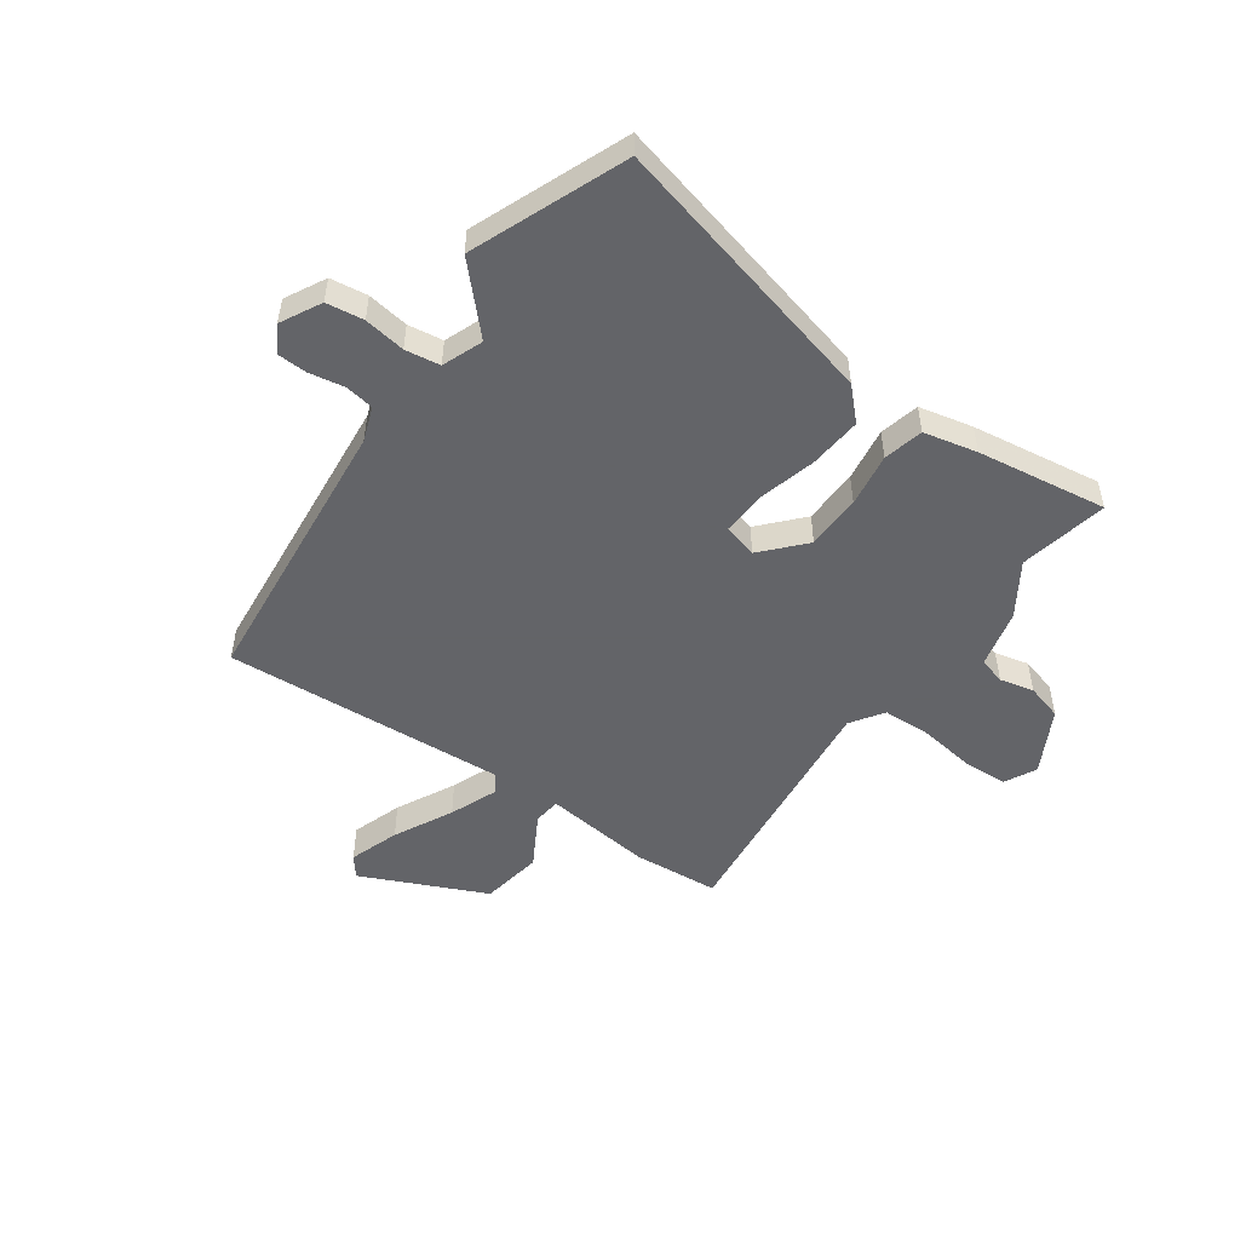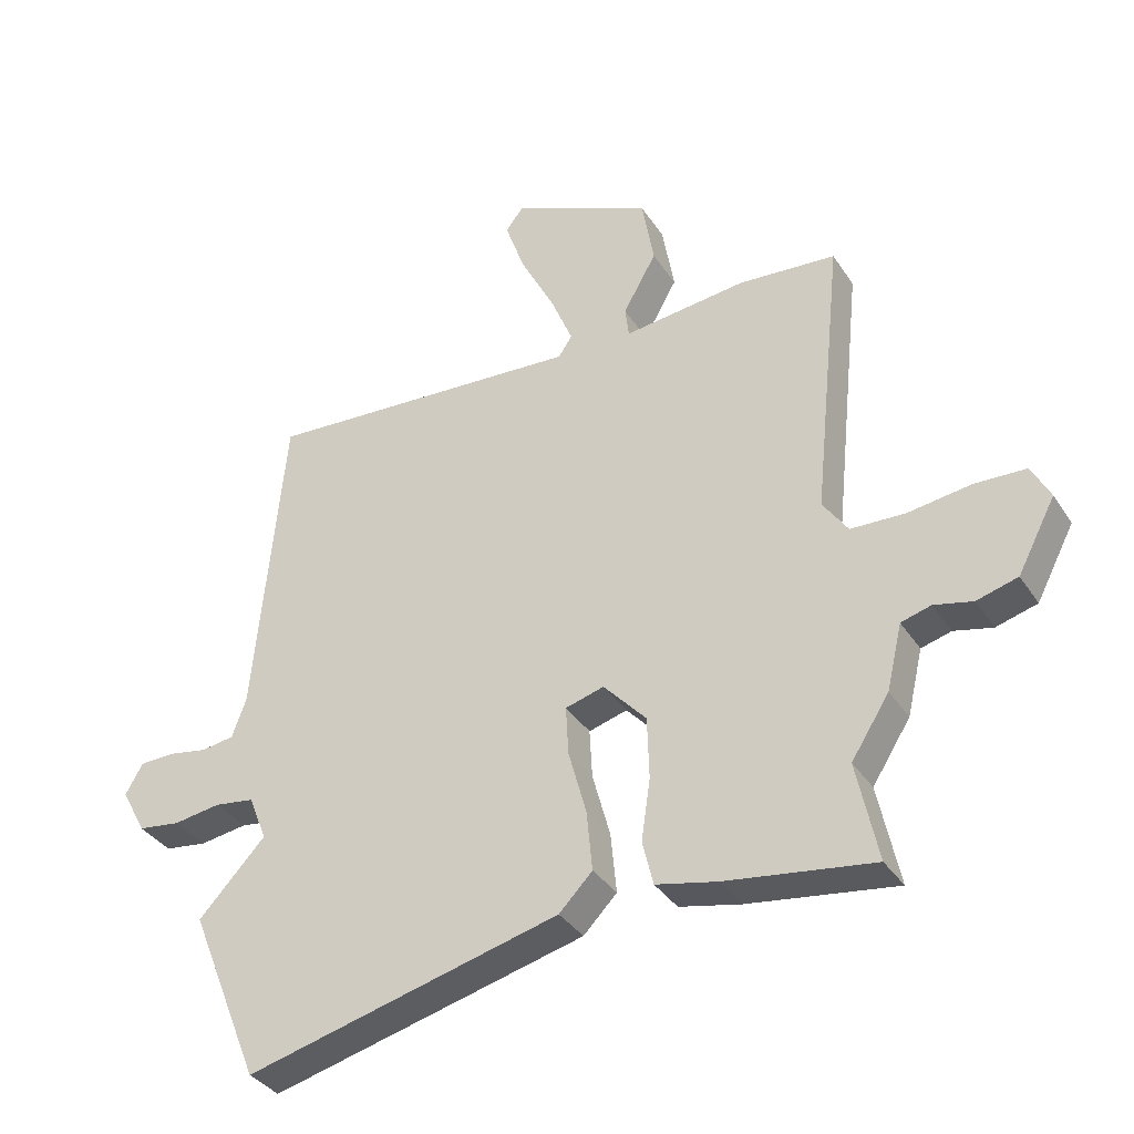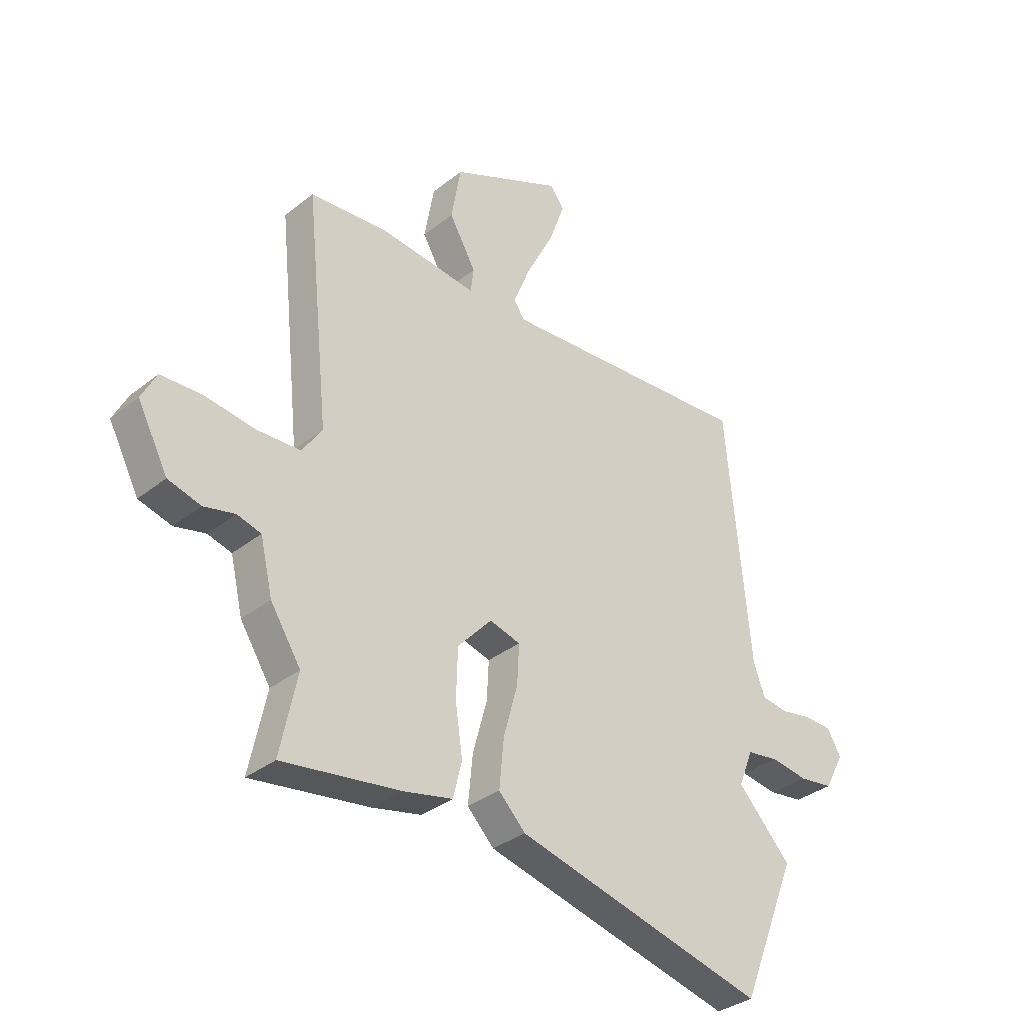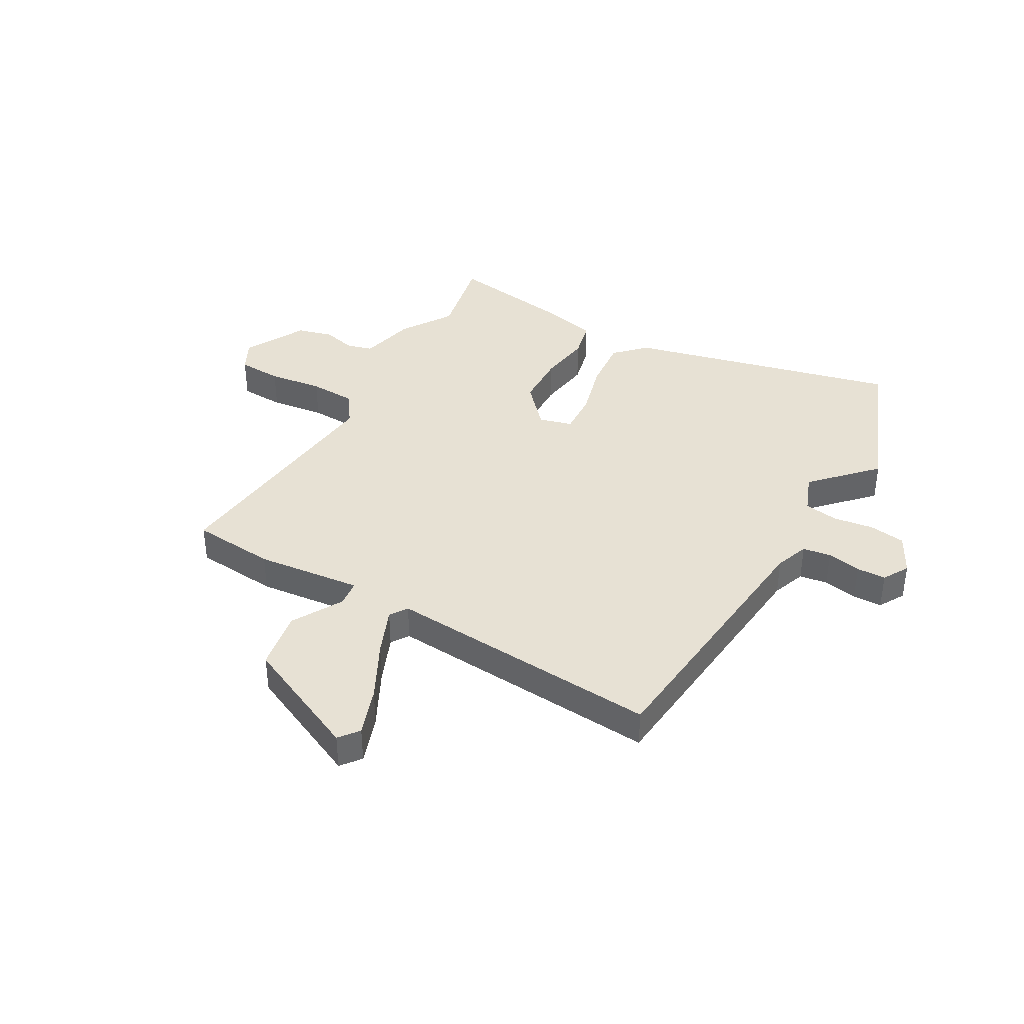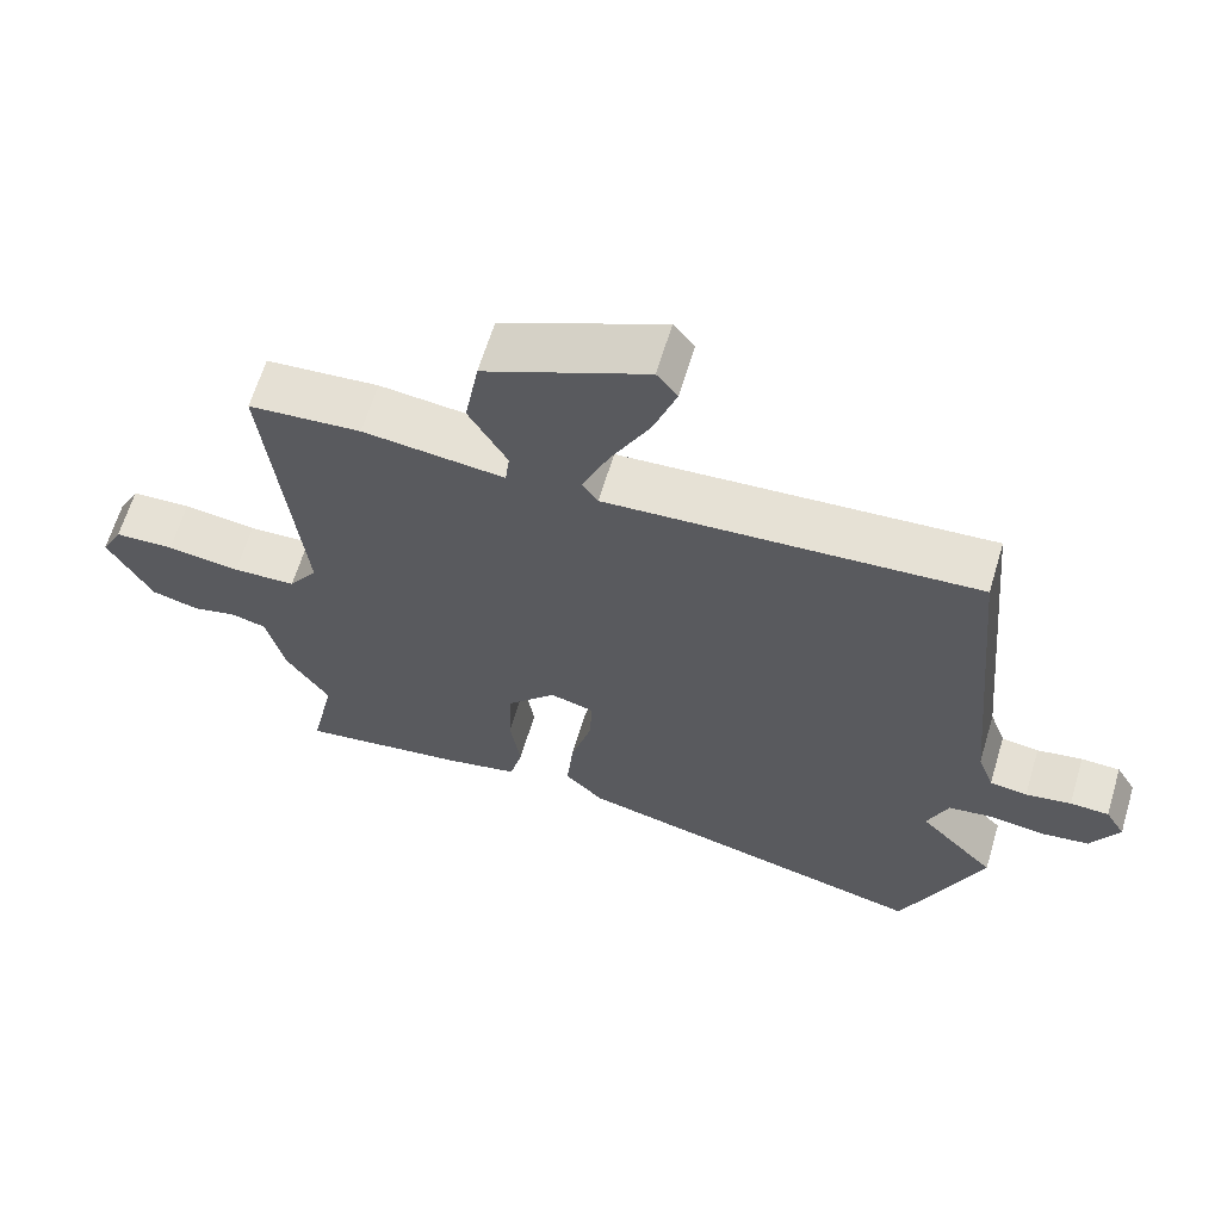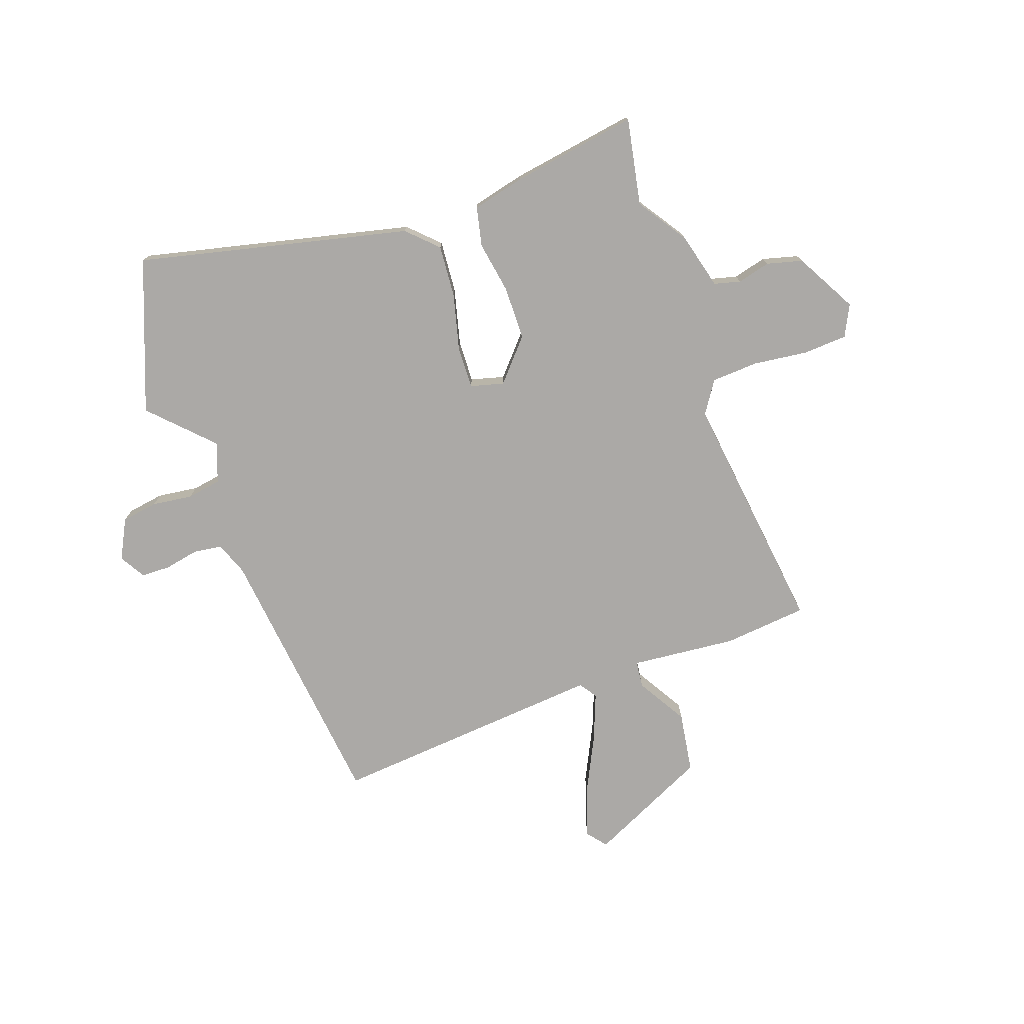
<metadata>
{"format":"obj","ext":"obj","renderer":"f3d","projection":"perspective","resolution":1024,"background":"white","views":[{"elev":-51.3,"azim":144.9,"up":"+Y"},{"elev":-35.6,"azim":-151.2,"up":"+Z"},{"elev":-33.8,"azim":-42.9,"up":"+Z"},{"elev":39.4,"azim":29.9,"up":"+Y"},{"elev":63.9,"azim":16.7,"up":"+Z"},{"elev":-75.6,"azim":-159.4,"up":"+Y"}]}
</metadata>
<code>
v -0.512 0.07 -0.556
v -0.479 0.07 -0.4
v -0.538 0.07 -0.308
v -0.562 0.07 -0.206
v -0.609 0.07 -0.193
v -0.669 0.07 -0.207
v -0.733 0.07 -0.189
v -0.792 0.07 -0.077
v -0.763 0.07 -0.021
v -0.683 0.07 -0.018
v -0.585 0.07 -0.032
v -0.5 0.07 -0.029
v -0.461 0.07 0.028
v -0.507 0.07 0.472
v -0.355 0.07 0.484
v -0.164 0.07 0.462
v -0.158 0.07 0.51
v -0.21 0.07 0.602
v -0.191 0.07 0.711
v 0.028 0.07 0.81
v 0.056 0.07 0.774
v 0.025 0.07 0.686
v -0.028 0.07 0.583
v -0.063 0.07 0.498
v -0.042 0.07 0.466
v 0.458 0.07 0.498
v 0.504 0.07 0.004
v 0.526 0.07 -0.057
v 0.577 0.07 -0.065
v 0.639 0.07 -0.054
v 0.692 0.07 -0.056
v 0.719 0.07 -0.103
v 0.681 0.07 -0.174
v 0.615 0.07 -0.183
v 0.542 0.07 -0.172
v 0.48 0.07 -0.181
v 0.452 0.07 -0.252
v 0.556 0.07 -0.362
v 0.446 0.07 -0.633
v -0.043 0.07 -0.509
v -0.095 0.07 -0.456
v -0.086 0.07 -0.362
v -0.058 0.07 -0.26
v -0.054 0.07 -0.184
v -0.114 0.07 -0.167
v -0.181 0.07 -0.24
v -0.184 0.07 -0.337
v -0.17 0.07 -0.432
v -0.187 0.07 -0.502
v -0.282 0.07 -0.523
v -0.512 0 -0.556
v -0.479 0 -0.4
v -0.538 0 -0.308
v -0.562 0 -0.206
v -0.609 0 -0.193
v -0.669 0 -0.207
v -0.733 0 -0.189
v -0.792 0 -0.077
v -0.763 0 -0.021
v -0.683 0 -0.018
v -0.585 0 -0.032
v -0.5 0 -0.029
v -0.461 0 0.028
v -0.507 0 0.472
v -0.355 0 0.484
v -0.164 0 0.462
v -0.158 0 0.51
v -0.21 0 0.602
v -0.191 0 0.711
v 0.028 0 0.81
v 0.056 0 0.774
v 0.025 0 0.686
v -0.028 0 0.583
v -0.063 0 0.498
v -0.042 0 0.466
v 0.458 0 0.498
v 0.504 0 0.004
v 0.526 0 -0.057
v 0.577 0 -0.065
v 0.639 0 -0.054
v 0.692 0 -0.056
v 0.719 0 -0.103
v 0.681 0 -0.174
v 0.615 0 -0.183
v 0.542 0 -0.172
v 0.48 0 -0.181
v 0.452 0 -0.252
v 0.556 0 -0.362
v 0.446 0 -0.633
v -0.043 0 -0.509
v -0.095 0 -0.456
v -0.086 0 -0.362
v -0.058 0 -0.26
v -0.054 0 -0.184
v -0.114 0 -0.167
v -0.181 0 -0.24
v -0.184 0 -0.337
v -0.17 0 -0.432
v -0.187 0 -0.502
v -0.282 0 -0.523
f 47 48 49 50
f 46 47 50 1
f 45 46 1 2
f 40 41 42 43
f 40 43 44
f 37 38 39 40
f 36 37 40 44
f 35 36 44 45
f 33 34 35
f 32 33 35
f 29 30 31 32
f 28 29 32 35
f 27 28 35 45
f 25 26 27 45
f 20 21 22 23
f 20 23 24
f 17 18 19 20
f 16 17 20 24
f 13 14 15 16
f 12 13 16 24
f 8 9 10 11
f 8 11 12
f 5 6 7 8
f 4 5 8 12
f 12 24 25 45
f 4 12 45
f 2 3 4 45
f 100 99 98 97
f 51 100 97 96
f 52 51 96 95
f 93 92 91 90
f 94 93 90
f 90 89 88 87
f 94 90 87 86
f 95 94 86 85
f 85 84 83
f 85 83 82
f 82 81 80 79
f 85 82 79 78
f 95 85 78 77
f 95 77 76 75
f 73 72 71 70
f 74 73 70
f 70 69 68 67
f 74 70 67 66
f 66 65 64 63
f 74 66 63 62
f 61 60 59 58
f 62 61 58
f 58 57 56 55
f 62 58 55 54
f 95 75 74 62
f 95 62 54
f 95 54 53 52
f 1 51 52 2
f 2 52 53 3
f 3 53 54 4
f 4 54 55 5
f 5 55 56 6
f 6 56 57 7
f 7 57 58 8
f 8 58 59 9
f 9 59 60 10
f 10 60 61 11
f 11 61 62 12
f 12 62 63 13
f 13 63 64 14
f 14 64 65 15
f 15 65 66 16
f 16 66 67 17
f 17 67 68 18
f 18 68 69 19
f 19 69 70 20
f 20 70 71 21
f 21 71 72 22
f 22 72 73 23
f 23 73 74 24
f 24 74 75 25
f 25 75 76 26
f 26 76 77 27
f 27 77 78 28
f 28 78 79 29
f 29 79 80 30
f 30 80 81 31
f 31 81 82 32
f 32 82 83 33
f 33 83 84 34
f 34 84 85 35
f 35 85 86 36
f 36 86 87 37
f 37 87 88 38
f 38 88 89 39
f 39 89 90 40
f 40 90 91 41
f 41 91 92 42
f 42 92 93 43
f 43 93 94 44
f 44 94 95 45
f 45 95 96 46
f 46 96 97 47
f 47 97 98 48
f 48 98 99 49
f 49 99 100 50
f 50 100 51 1

</code>
